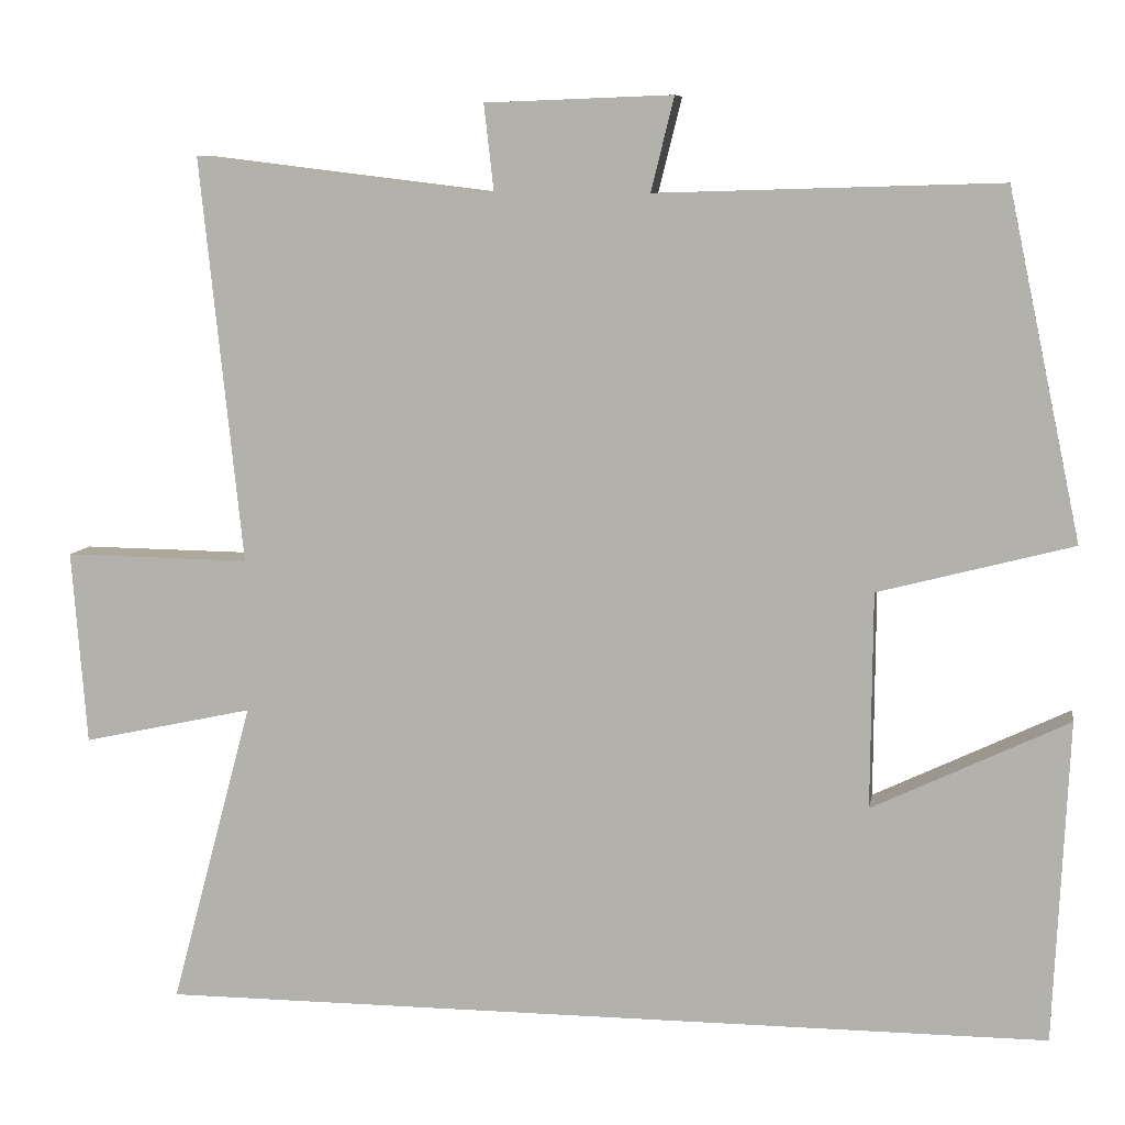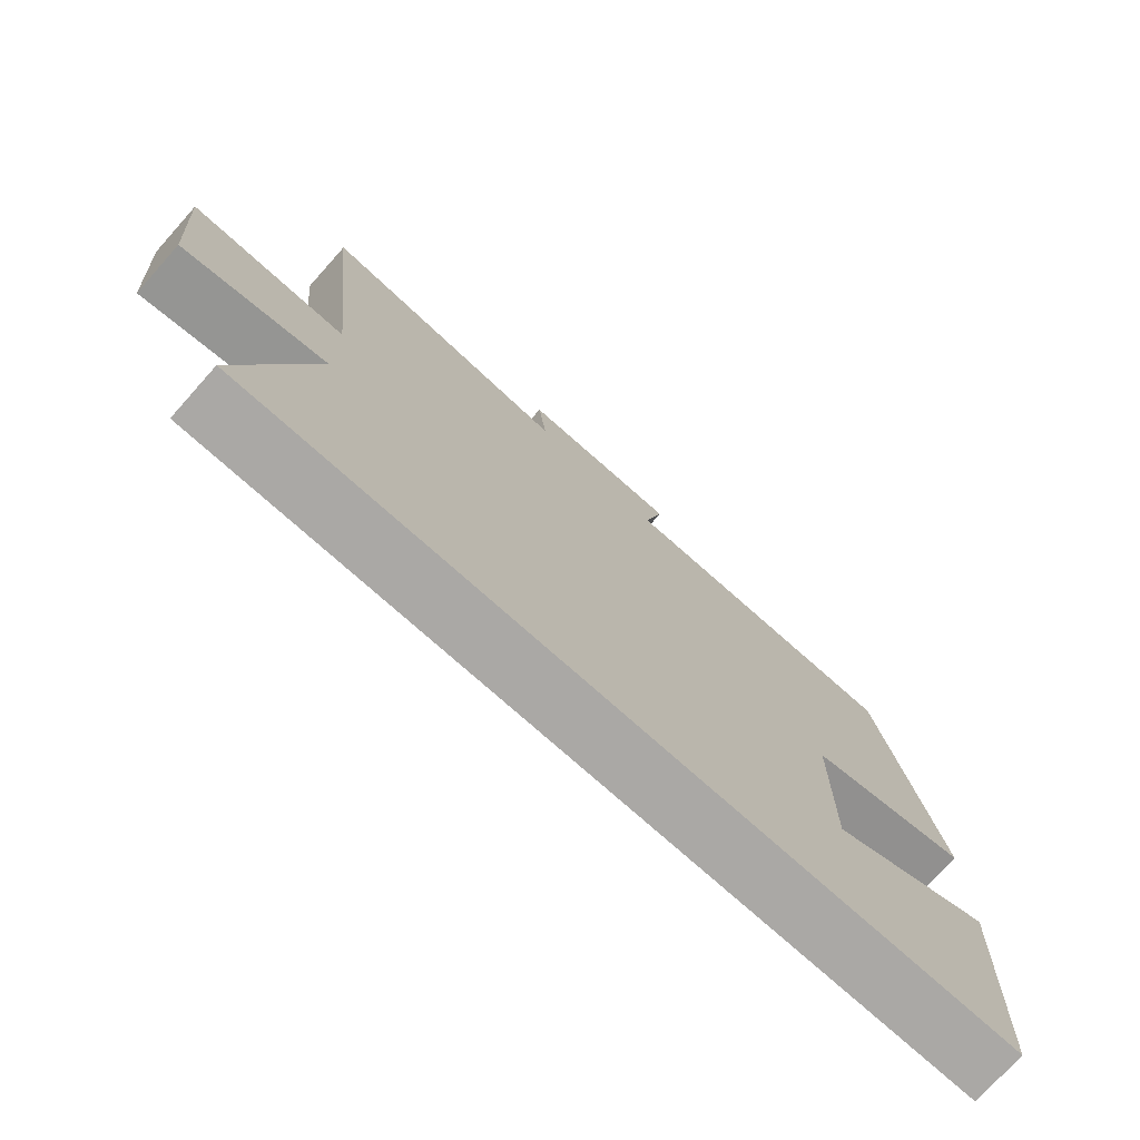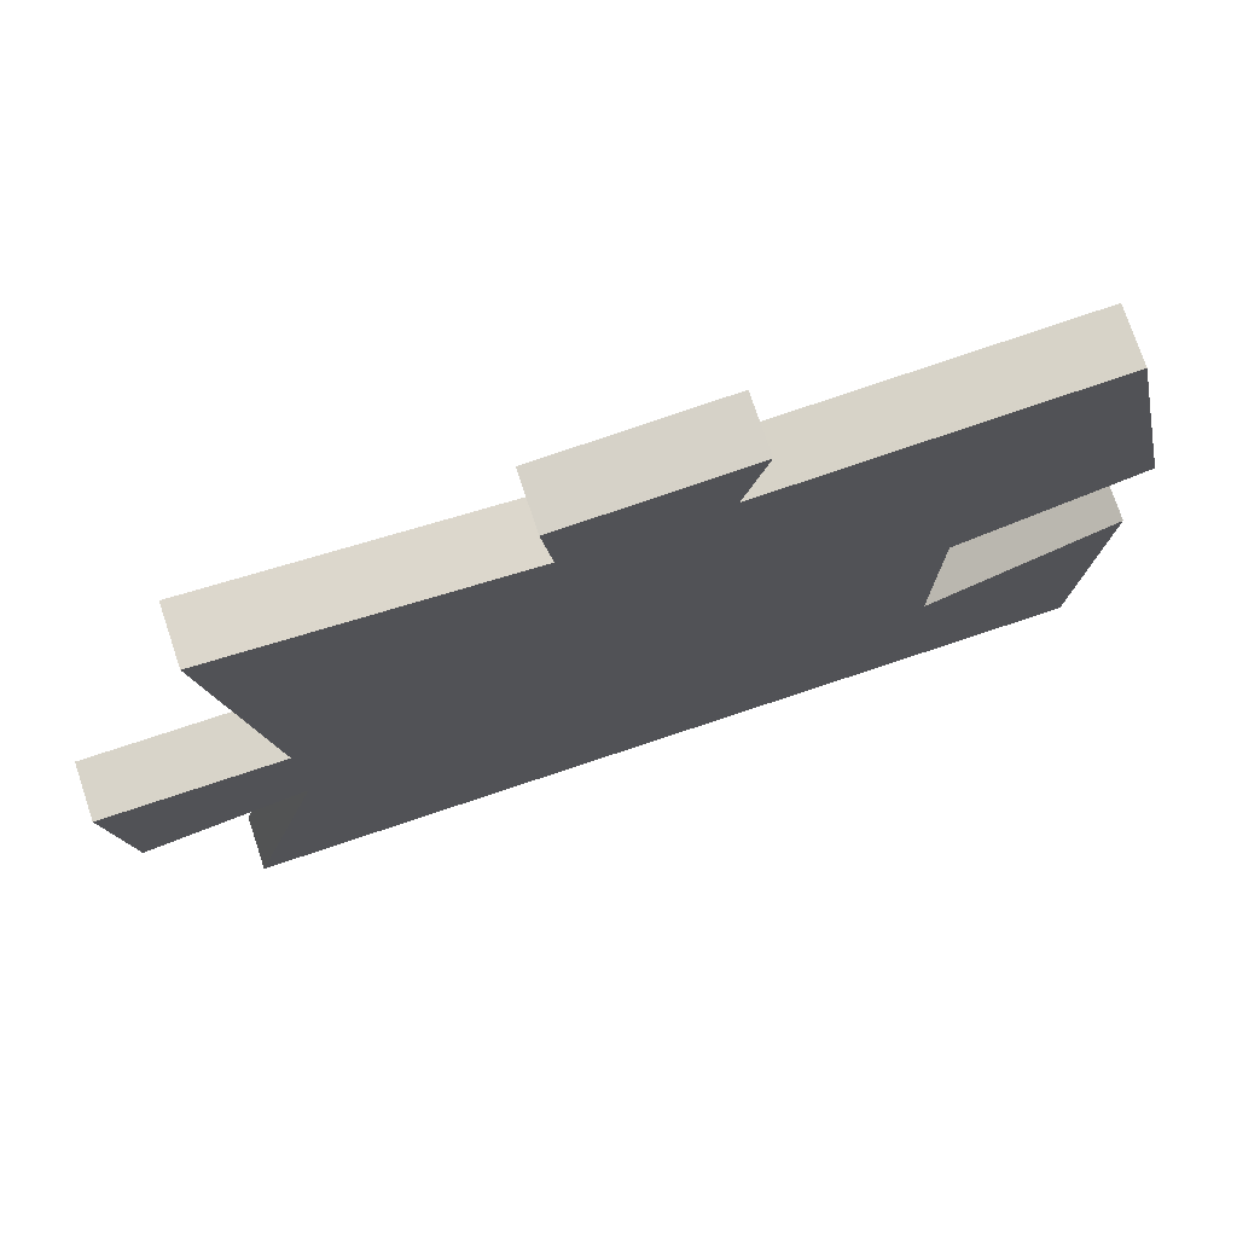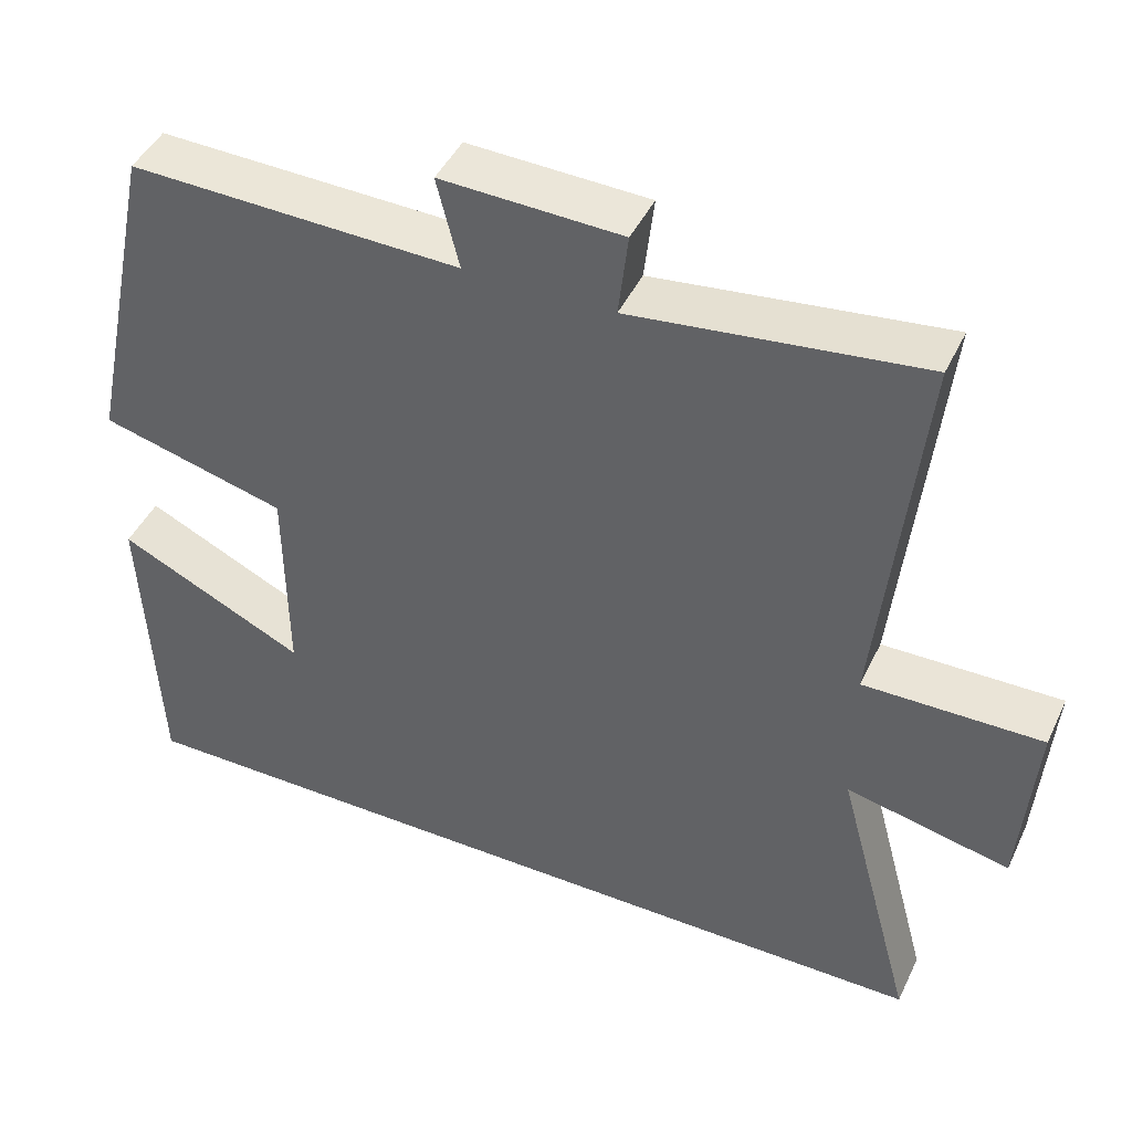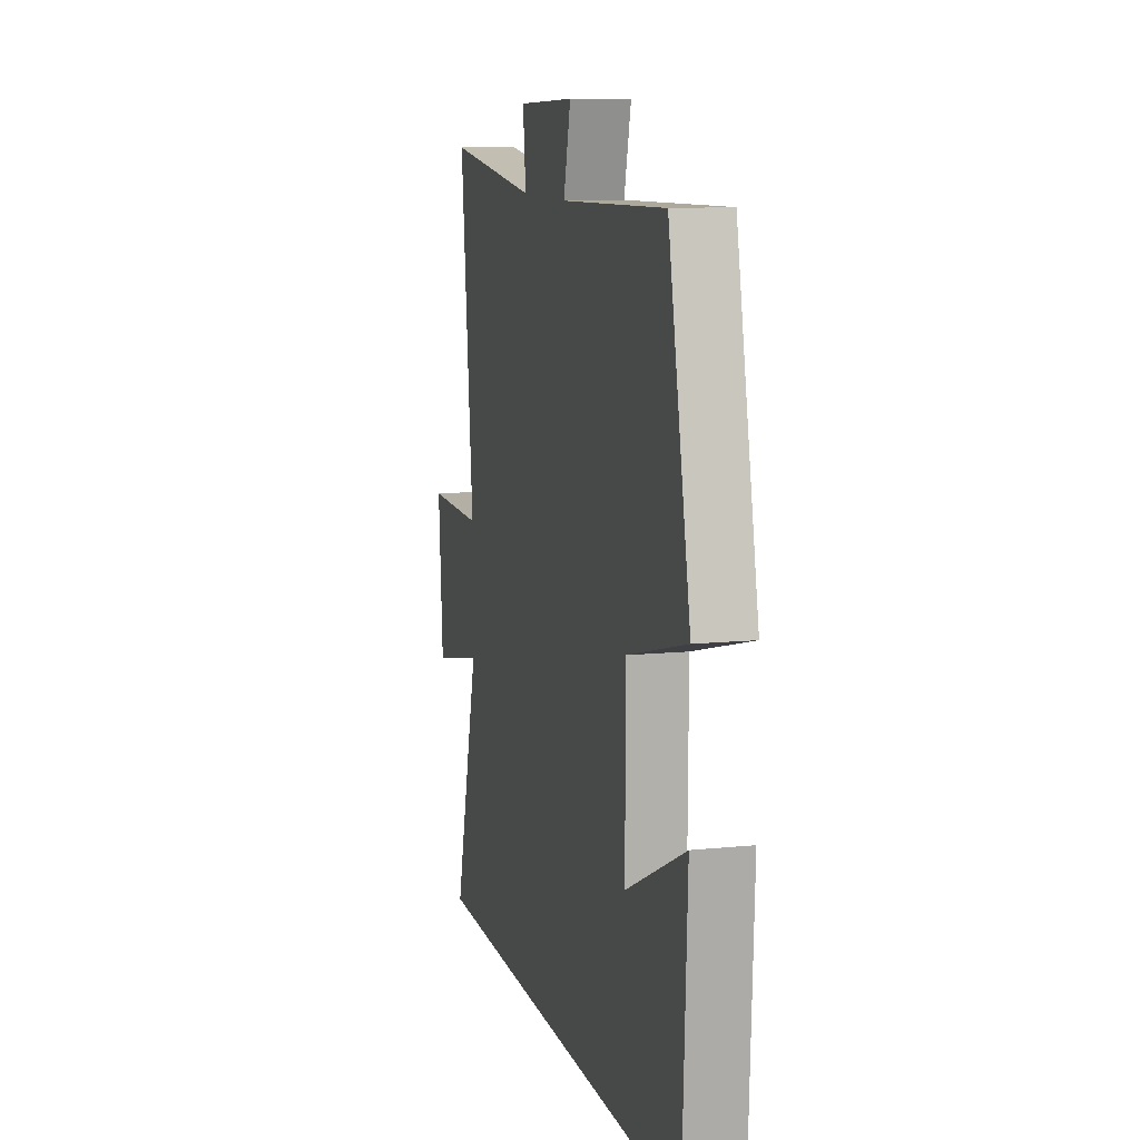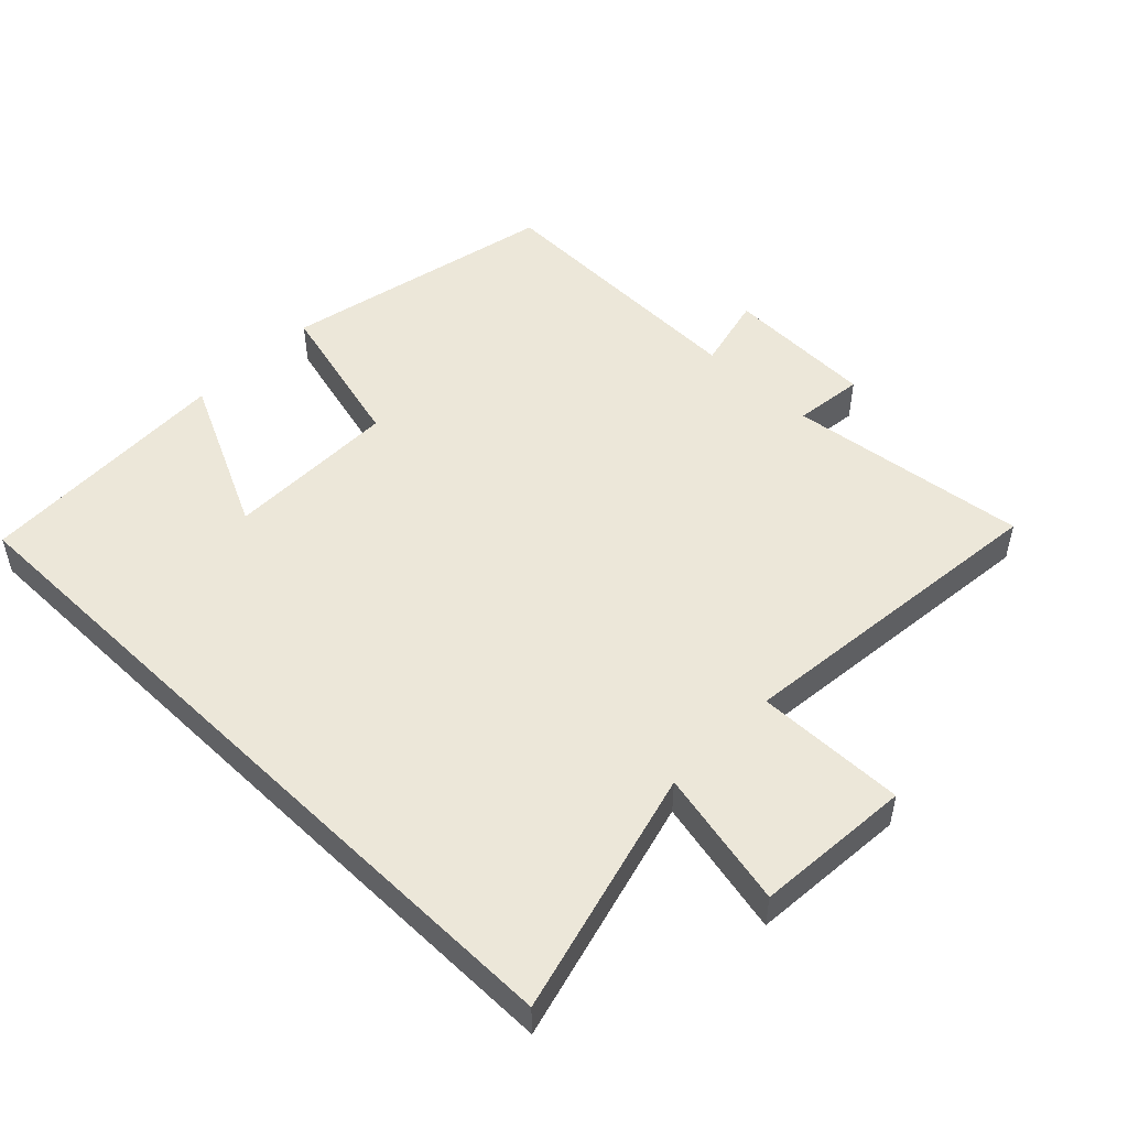
<metadata>
{"format":"obj","ext":"obj","renderer":"f3d","projection":"perspective","resolution":1024,"background":"white","views":[{"elev":8.3,"azim":9.6,"up":"+Z"},{"elev":-75.2,"azim":-41.8,"up":"+Z"},{"elev":75.8,"azim":-18.5,"up":"+Z"},{"elev":44.7,"azim":-155.7,"up":"+Z"},{"elev":10.6,"azim":75.7,"up":"+Z"},{"elev":50.2,"azim":-135.7,"up":"+Y"}]}
</metadata>
<code>
v 0.412 0.07 0.512
v 0.5 0.07 0.096
v 0.266 0.07 0.035
v 0.264 0.07 -0.225
v 0.5 0.07 -0.112
v 0.482 0.07 -0.5
v -0.599 0.07 -0.5
v -0.5 0.07 -0.132
v -0.706 0.07 -0.177
v -0.724 0.07 0.057
v -0.5 0.07 0.054
v -0.551 0.07 0.544
v -0.188 0.07 0.5
v -0.2 0.07 0.605
v 0.026 0.07 0.613
v -0.002 0.07 0.5
v 0.412 0 0.512
v 0.5 0 0.096
v 0.266 0 0.035
v 0.264 0 -0.225
v 0.5 0 -0.112
v 0.482 0 -0.5
v -0.599 0 -0.5
v -0.5 0 -0.132
v -0.706 0 -0.177
v -0.724 0 0.057
v -0.5 0 0.054
v -0.551 0 0.544
v -0.188 0 0.5
v -0.2 0 0.605
v 0.026 0 0.613
v -0.002 0 0.5
f 13 14 15 16
f 11 12 13
f 11 13 16
f 8 9 10 11
f 8 11 16 1
f 4 5 6
f 4 6 7 8
f 8 1 2 3
f 3 4 8
f 32 31 30 29
f 29 28 27
f 32 29 27
f 27 26 25 24
f 17 32 27 24
f 22 21 20
f 24 23 22 20
f 19 18 17 24
f 24 20 19
f 1 17 18 2
f 2 18 19 3
f 3 19 20 4
f 4 20 21 5
f 5 21 22 6
f 6 22 23 7
f 7 23 24 8
f 8 24 25 9
f 9 25 26 10
f 10 26 27 11
f 11 27 28 12
f 12 28 29 13
f 13 29 30 14
f 14 30 31 15
f 15 31 32 16
f 16 32 17 1

</code>
